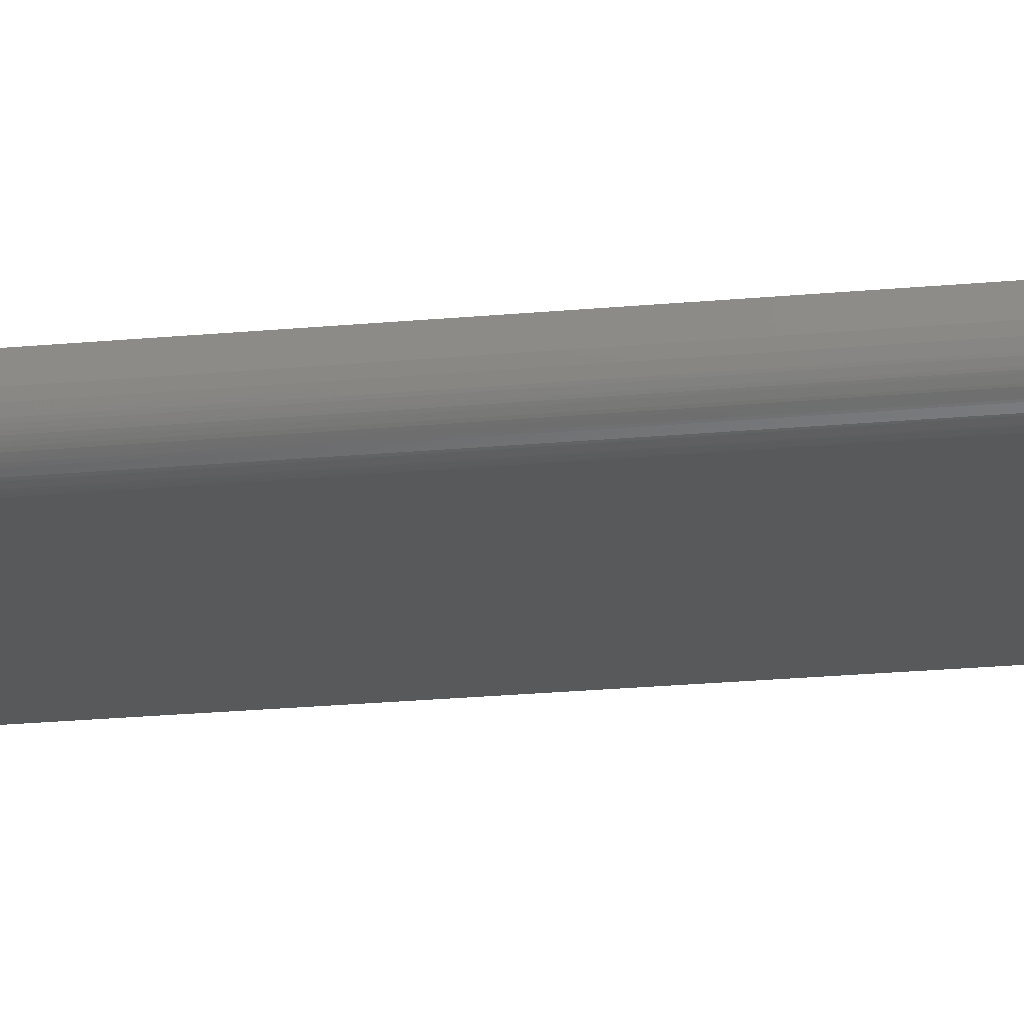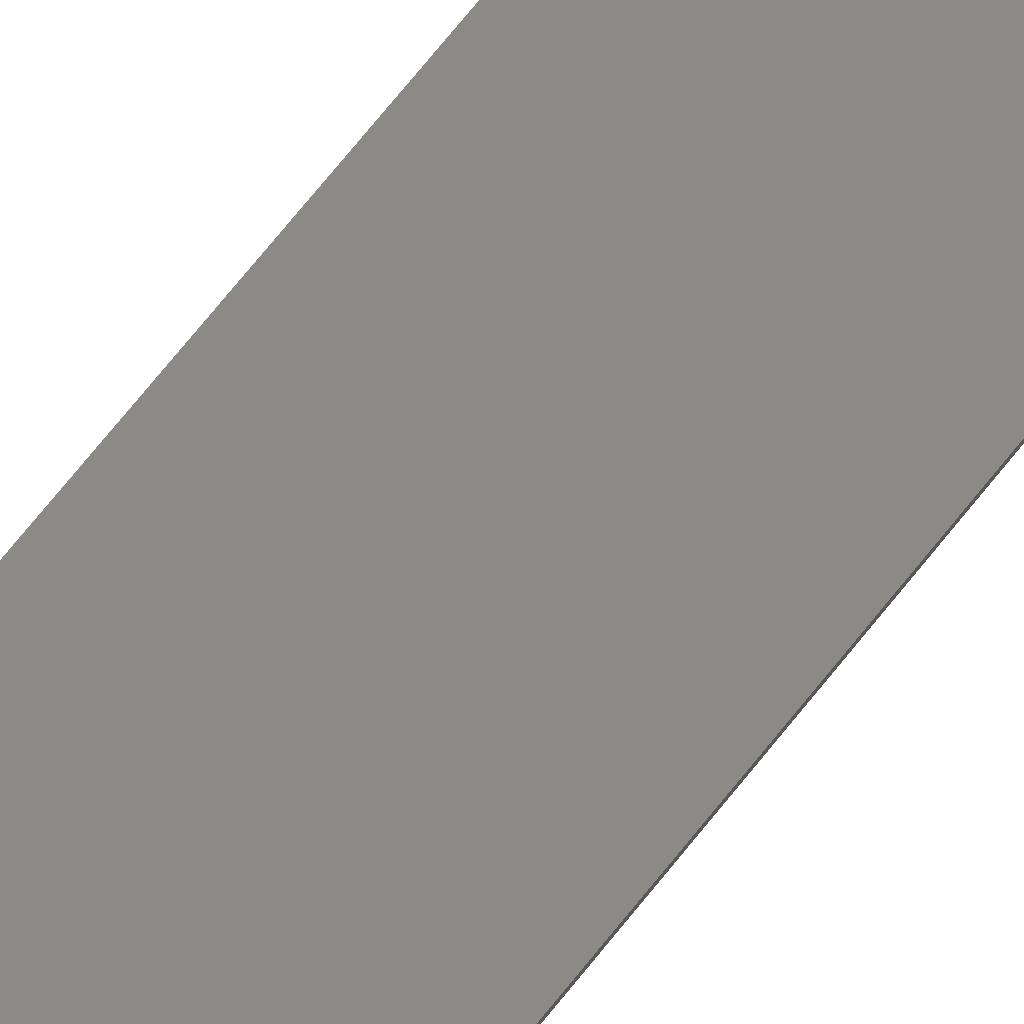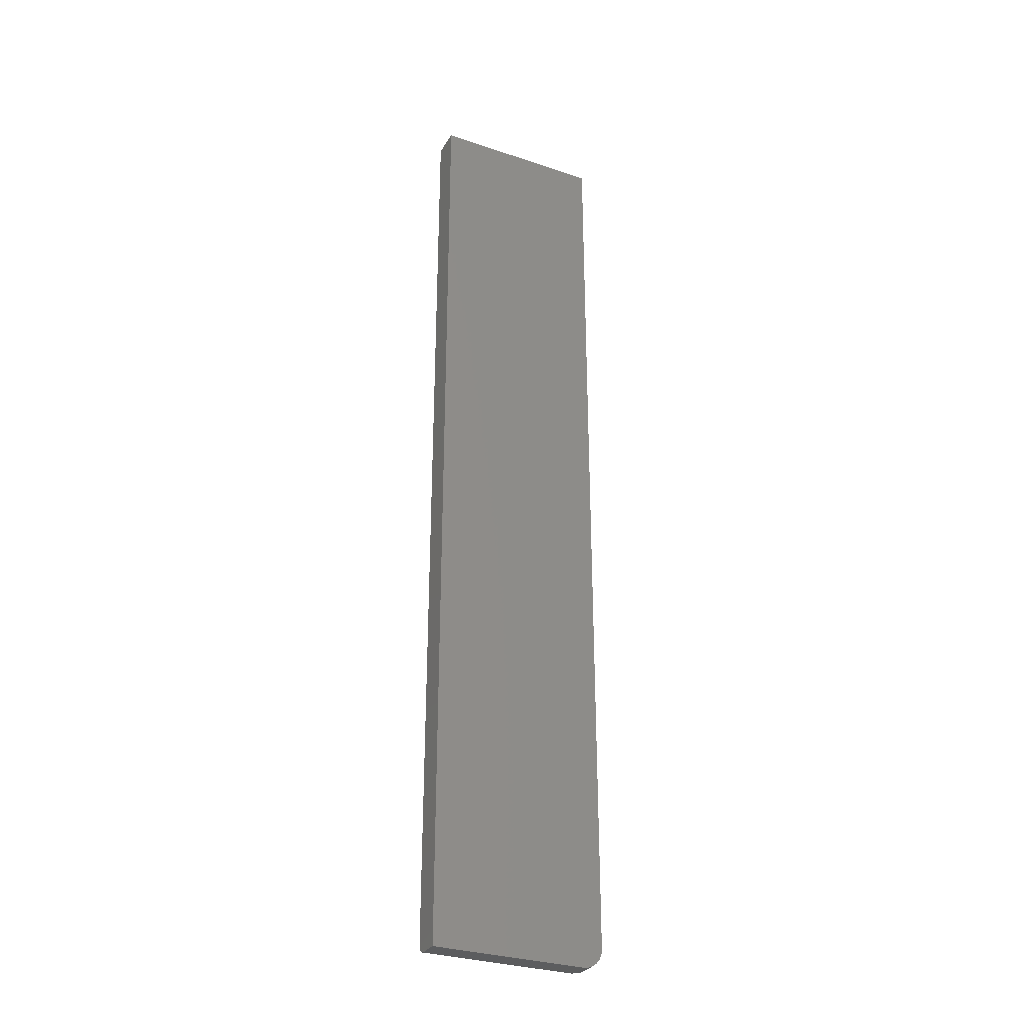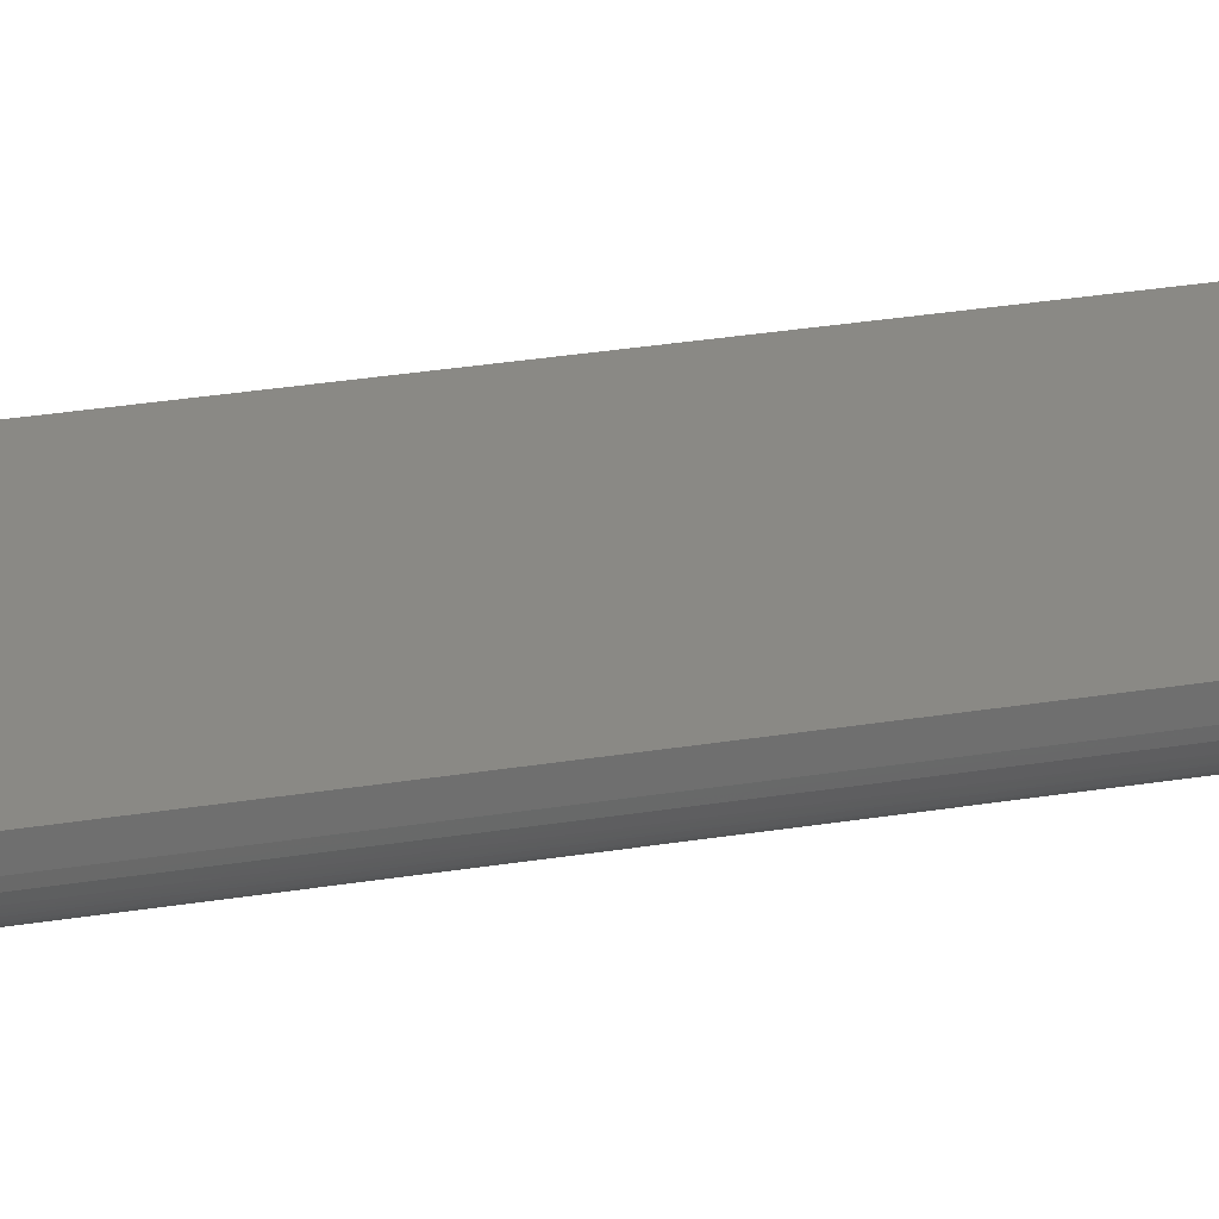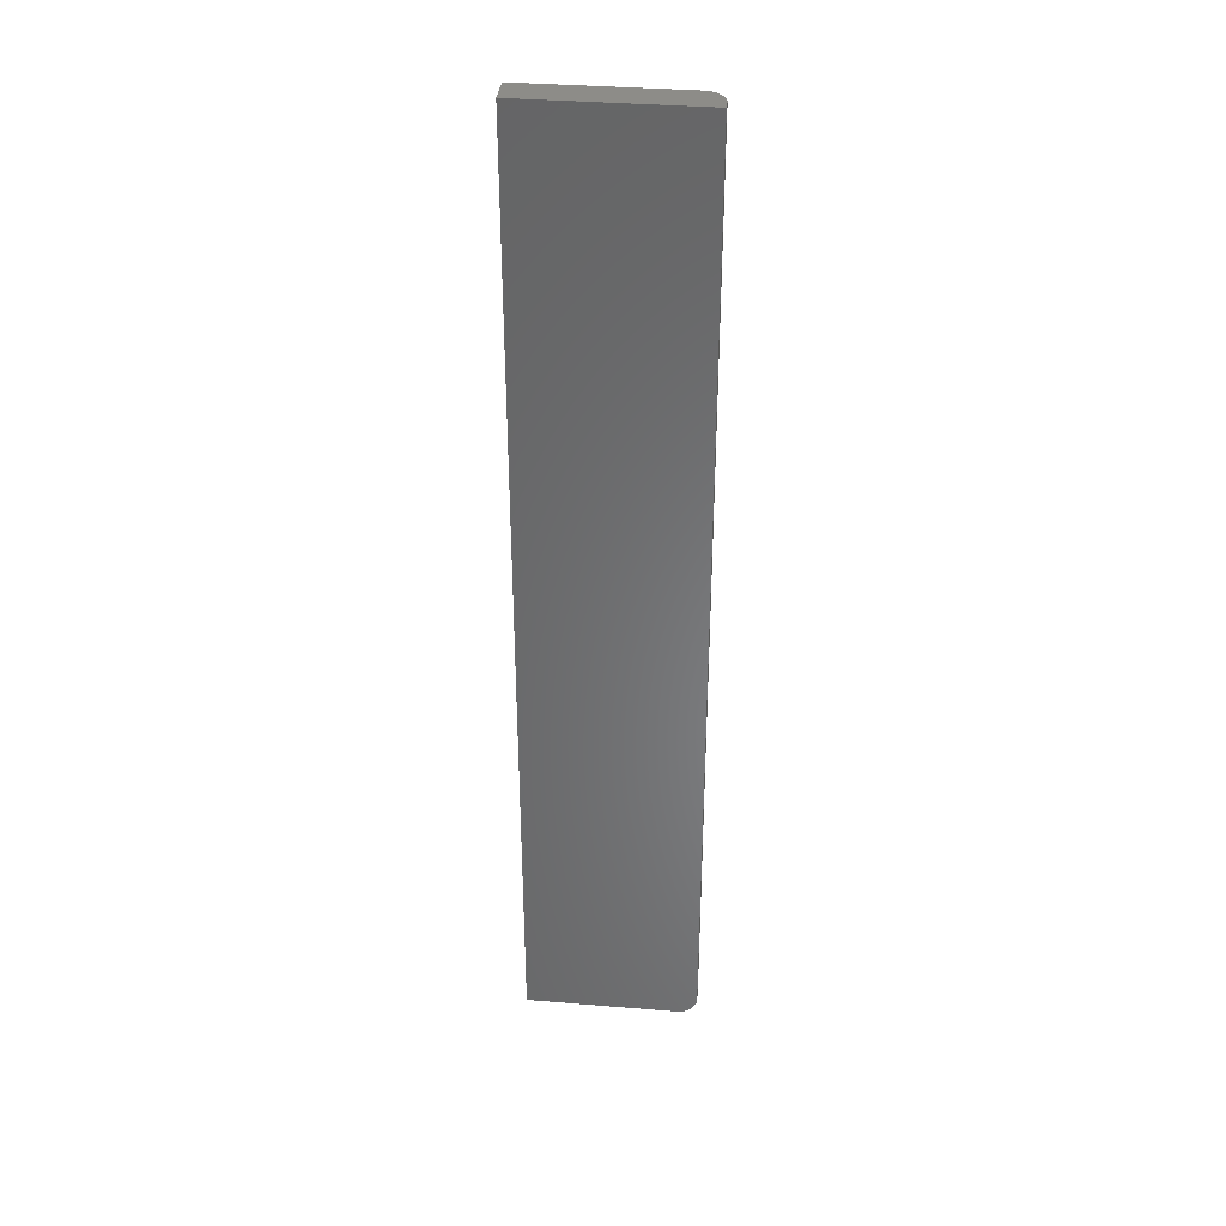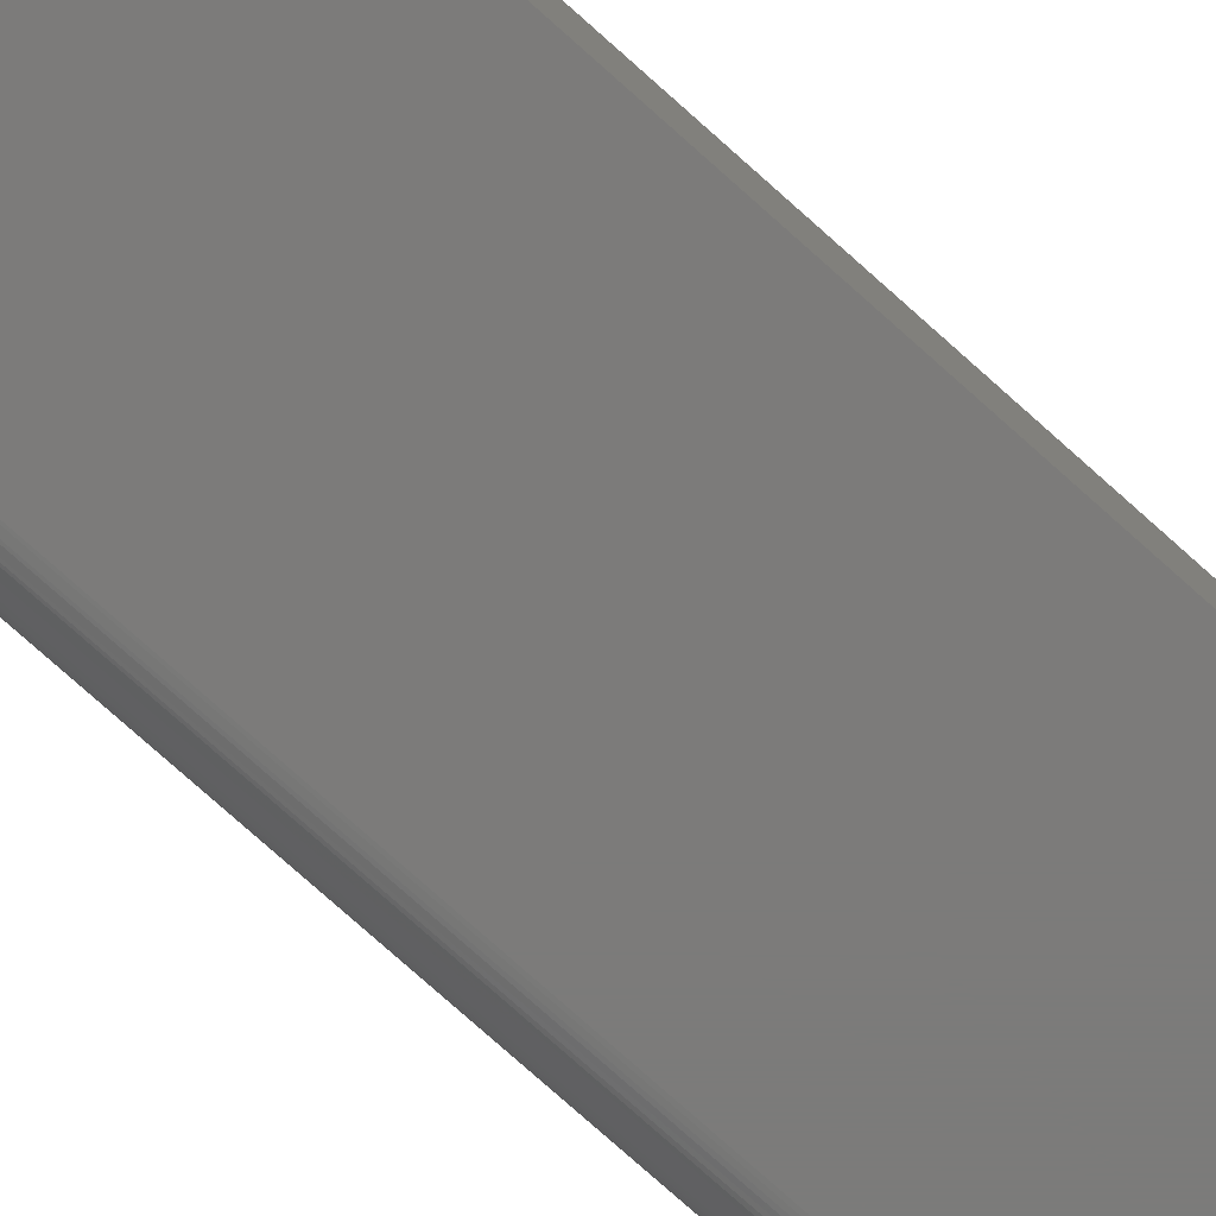
<metadata>
{"format":"stl","ext":"stl","renderer":"f3d","projection":"perspective","resolution":1024,"background":"white","views":[{"elev":-21.9,"azim":99.5,"up":"+Z"},{"elev":78.8,"azim":39.6,"up":"+Z"},{"elev":-30.7,"azim":-25.8,"up":"+Y"},{"elev":28.2,"azim":75.8,"up":"+Z"},{"elev":36.3,"azim":6.1,"up":"+Y"},{"elev":-74.6,"azim":-132.1,"up":"+Z"}]}
</metadata>
<code>
# stl→obj: 74 verts, 144 faces
v 0 0.007812 0
v 0.1186 0.007812 0
v 0 0.006288 0.0001501
v 0.1186 0.006288 0.0001501
v 0 0.004823 0.0005947
v 0.1186 0.004823 0.0005947
v 0 0.003472 0.001317
v 0.1186 0.003472 0.001317
v 0 0.002288 0.002288
v 0.1186 0.002288 0.002288
v 0 0.001317 0.003472
v 0.1186 0.001317 0.003472
v 0 0.0005947 0.004823
v 0.1186 0.0005947 0.004823
v 0 0.0001501 0.006288
v 0.1186 0.0001501 0.006288
v 0 0 0.007812
v 0.1186 0 0.007812
v 0 0.75 0
v 0.1186 0.75 0
v 0.1342 0.01562 0.02344
v 0.1342 0.01562 0.01562
v 0.1342 0.75 0.02344
v 0.1342 0.75 0.01562
v 0 0 0.02344
v 0.1186 0 0.02344
v 0.1216 0.0003002 0.02344
v 0.1246 0.001189 0.02344
v 0.133 0.009646 0.02344
v 0.1339 0.01258 0.02344
v 0 0.75 0.02344
v 0.1273 0.002633 0.02344
v 0.1296 0.004576 0.02344
v 0.1316 0.006944 0.02344
v 0.1339 0.75 0.01258
v 0.133 0.75 0.009646
v 0.1246 0.75 0.001189
v 0.1216 0.75 0.0003002
v 0.1316 0.75 0.006944
v 0.1296 0.75 0.004576
v 0.1273 0.75 0.002633
v 0.1203 0.00786 9.464e-05
v 0.1339 0.01412 0.01261
v 0.122 0.008001 0.0003763
v 0.1236 0.008234 0.0008432
v 0.1281 0.009442 0.003258
v 0.1267 0.008961 0.002296
v 0.1294 0.01 0.004377
v 0.1306 0.01062 0.005615
v 0.1316 0.01131 0.006986
v 0.1325 0.01203 0.008445
v 0.1332 0.01282 0.01001
v 0.1252 0.008554 0.001483
v 0.1339 0.01261 0.01412
v 0.1203 9.464e-05 0.00786
v 0.1332 0.01001 0.01282
v 0.1325 0.008445 0.01203
v 0.1316 0.006986 0.01131
v 0.1306 0.005615 0.01062
v 0.1294 0.004377 0.01
v 0.1281 0.003258 0.009442
v 0.1267 0.002296 0.008961
v 0.1252 0.001483 0.008554
v 0.122 0.0003763 0.008001
v 0.1236 0.0008432 0.008234
v 0.1278 0.004291 0.005311
v 0.1276 0.003429 0.006456
v 0.1328 0.01107 0.009253
v 0.1329 0.01014 0.01014
v 0.1328 0.009253 0.01107
v 0.1272 0.002757 0.007687
v 0.1272 0.007687 0.002757
v 0.1276 0.006456 0.003429
v 0.1278 0.005311 0.004291
f 1 2 3
f 3 2 4
f 3 4 5
f 5 4 6
f 5 6 7
f 7 6 8
f 7 8 9
f 9 8 10
f 9 10 11
f 11 10 12
f 11 12 13
f 13 12 14
f 13 14 15
f 15 14 16
f 15 16 17
f 17 16 18
f 1 19 2
f 2 19 20
f 21 22 23
f 23 22 24
f 25 17 26
f 26 17 18
f 26 27 28
f 21 29 30
f 31 25 29
f 31 29 21
f 31 21 23
f 25 26 28
f 25 28 32
f 25 32 33
f 25 33 34
f 25 34 29
f 24 35 36
f 20 37 38
f 31 23 37
f 31 37 20
f 31 20 19
f 23 24 36
f 23 36 39
f 23 39 40
f 23 40 41
f 23 41 37
f 20 42 2
f 20 38 42
f 24 43 35
f 24 22 43
f 42 38 44
f 44 38 37
f 44 37 45
f 46 47 41
f 41 40 46
f 46 40 48
f 49 48 40
f 40 39 49
f 49 39 50
f 51 50 39
f 39 36 51
f 51 36 52
f 52 36 35
f 52 35 43
f 41 47 37
f 37 47 53
f 37 53 45
f 22 30 54
f 22 21 30
f 26 55 27
f 26 18 55
f 54 30 29
f 54 29 56
f 57 56 29
f 29 34 57
f 57 34 58
f 59 58 34
f 34 33 59
f 59 33 60
f 60 33 32
f 61 60 32
f 61 32 62
f 62 32 28
f 62 28 63
f 55 64 27
f 27 64 28
f 28 64 65
f 28 65 63
f 66 67 14
f 12 66 14
f 52 43 68
f 51 52 68
f 69 70 67
f 66 69 67
f 71 62 63
f 71 63 65
f 71 65 64
f 71 64 55
f 71 55 18
f 71 18 16
f 71 16 14
f 71 14 67
f 71 67 70
f 4 2 42
f 4 42 44
f 4 44 45
f 4 45 53
f 4 53 47
f 4 47 72
f 22 54 56
f 22 56 57
f 22 57 70
f 22 70 69
f 22 69 68
f 22 68 43
f 70 57 58
f 70 58 59
f 70 59 60
f 70 60 61
f 70 61 62
f 70 62 71
f 72 47 46
f 72 46 48
f 72 48 49
f 72 49 50
f 72 50 51
f 72 51 68
f 72 68 73
f 12 10 66
f 66 10 8
f 66 8 74
f 74 8 6
f 74 6 73
f 73 6 4
f 73 4 72
f 66 74 69
f 69 74 73
f 69 73 68
f 1 31 19
f 3 5 7
f 3 7 9
f 3 9 11
f 3 11 13
f 3 13 15
f 3 15 17
f 25 31 1
f 25 1 3
f 25 3 17

</code>
